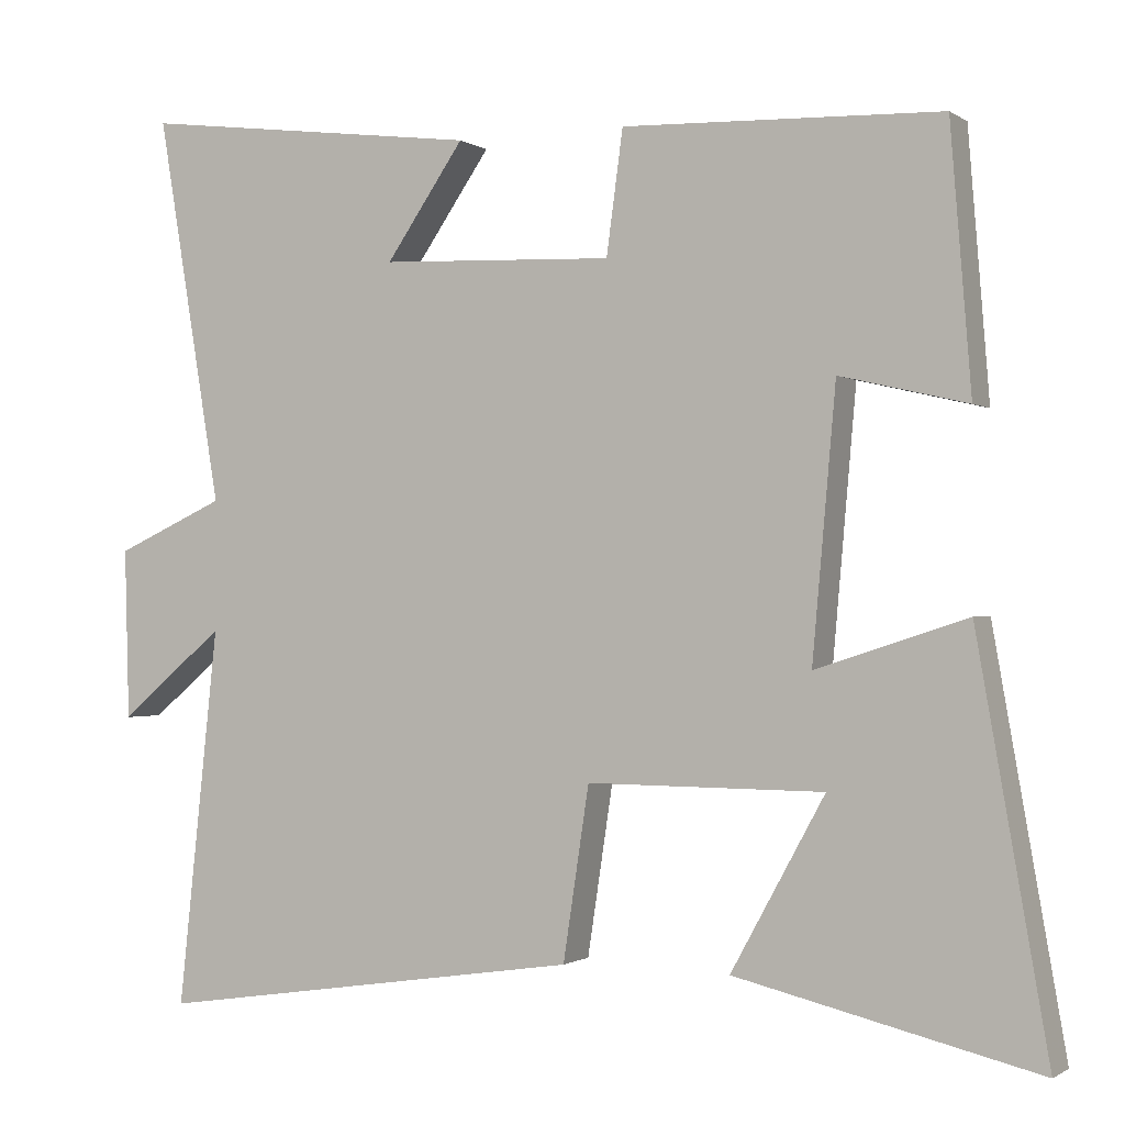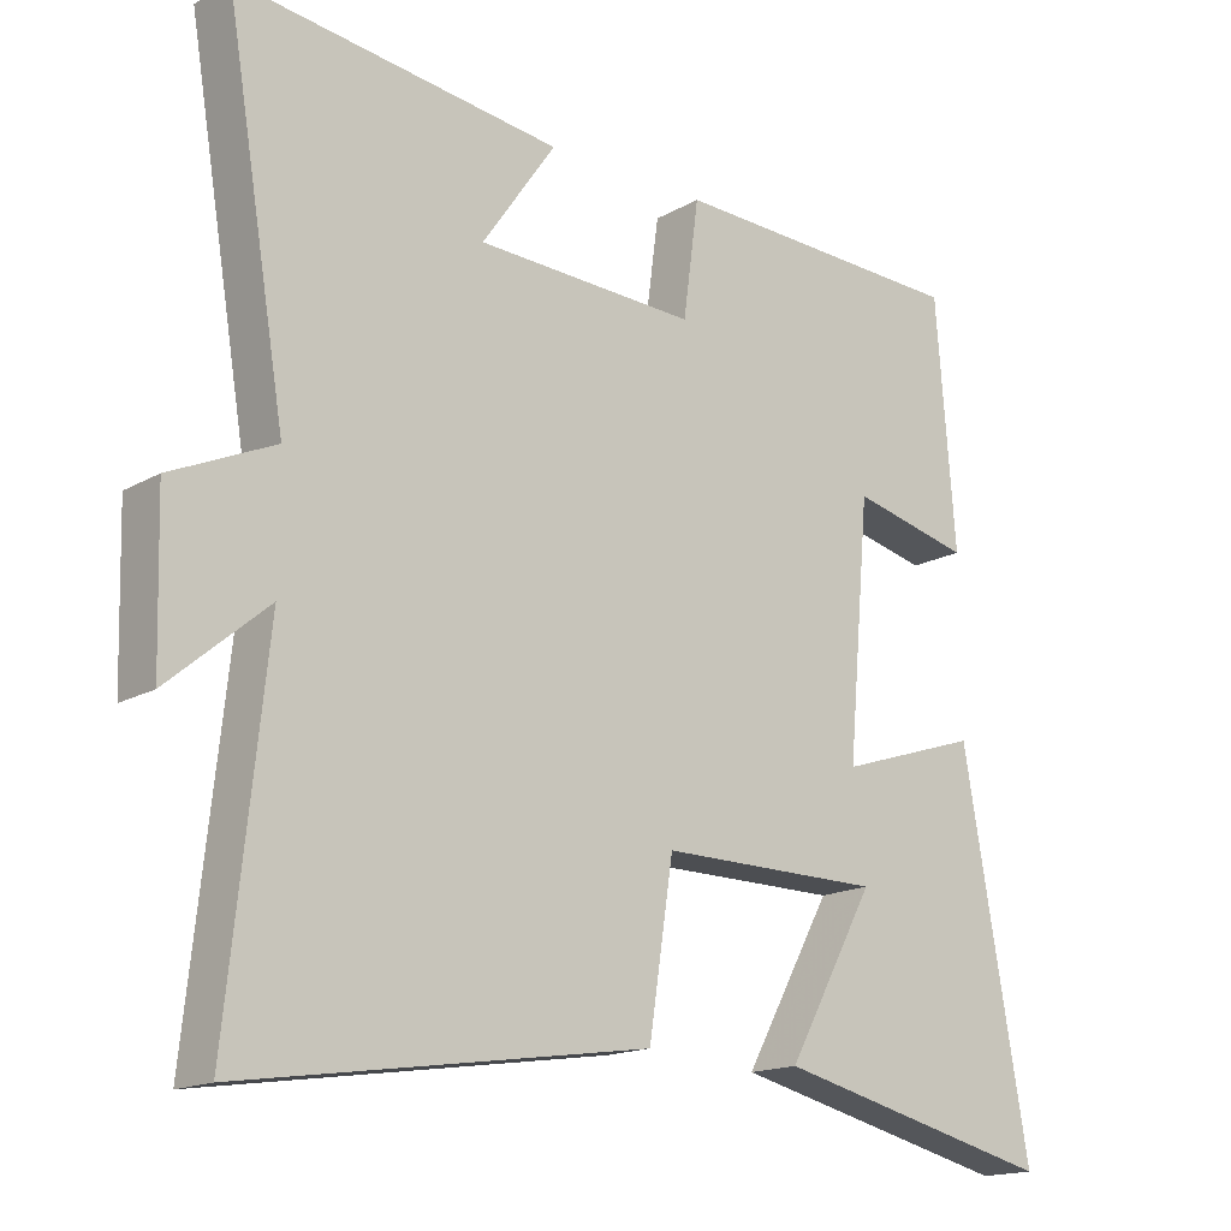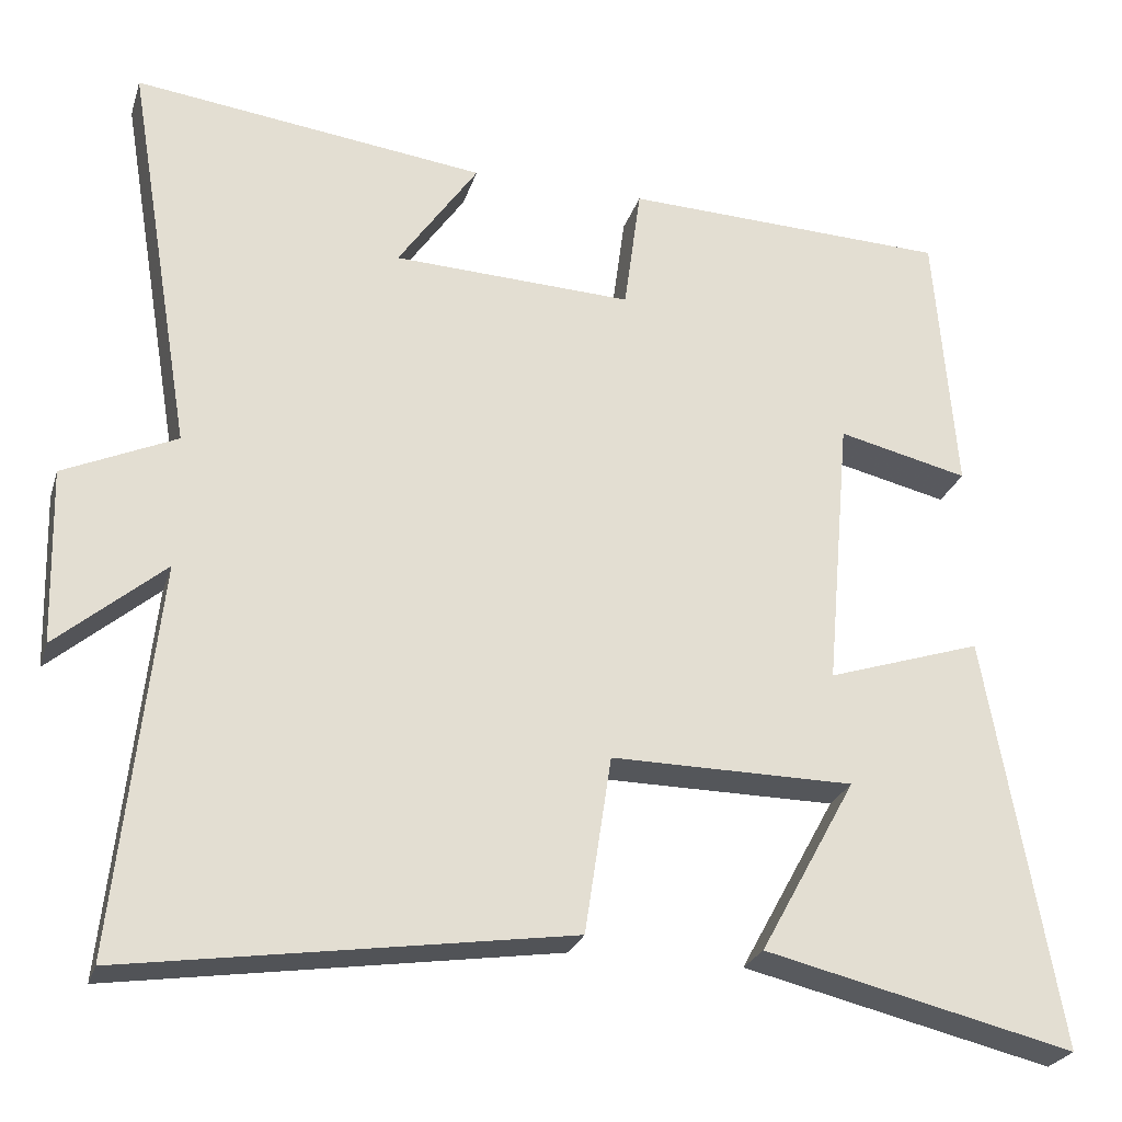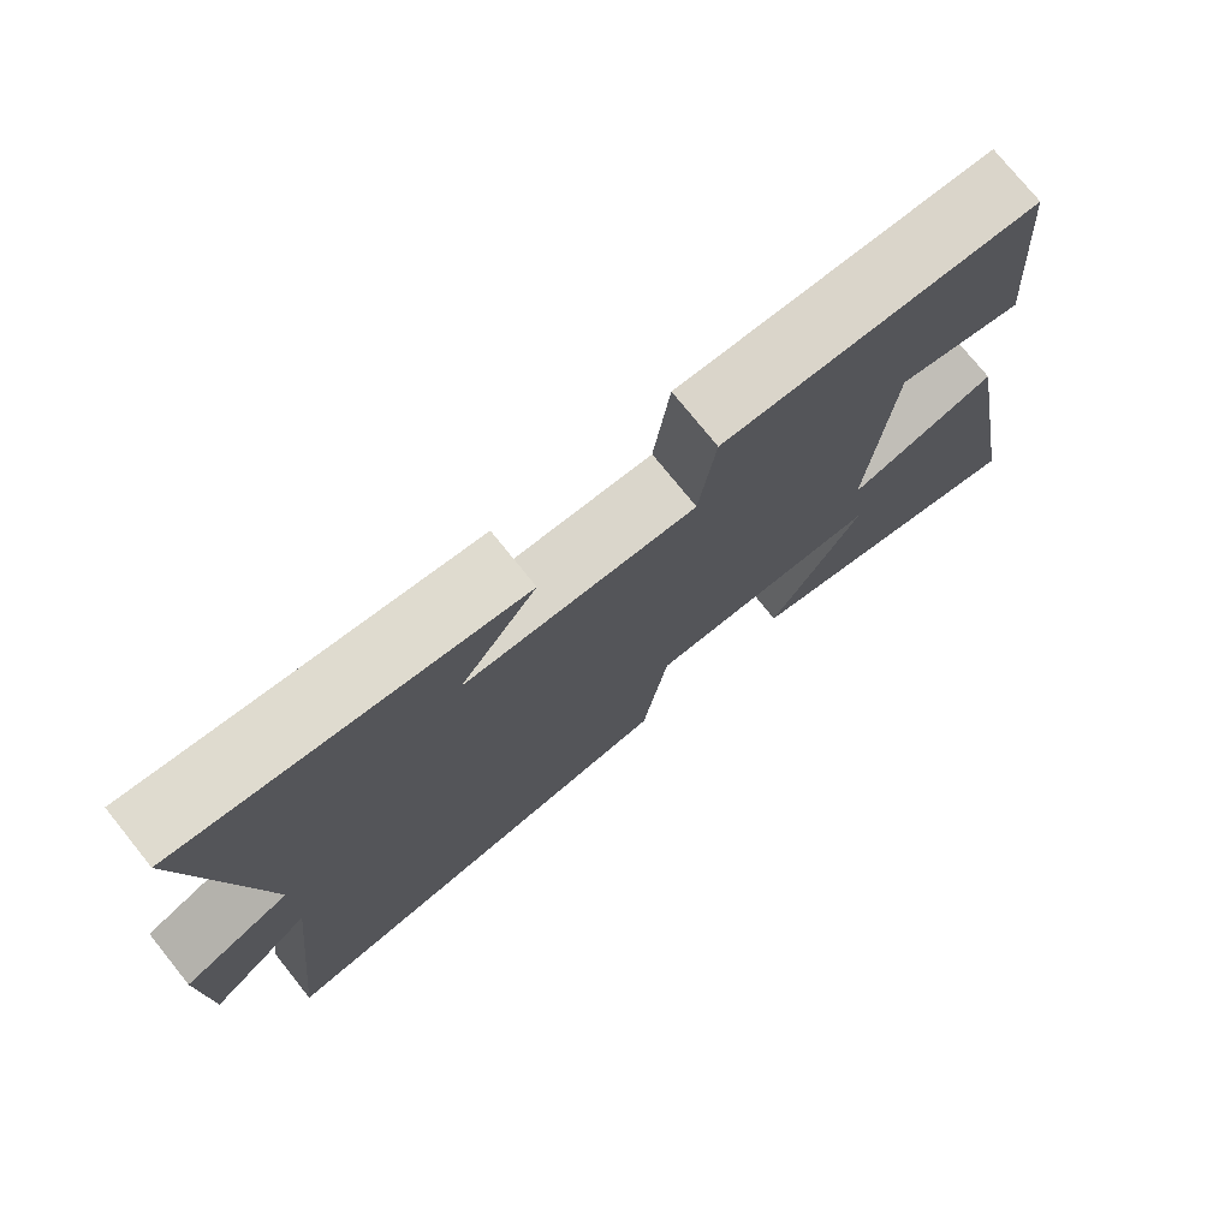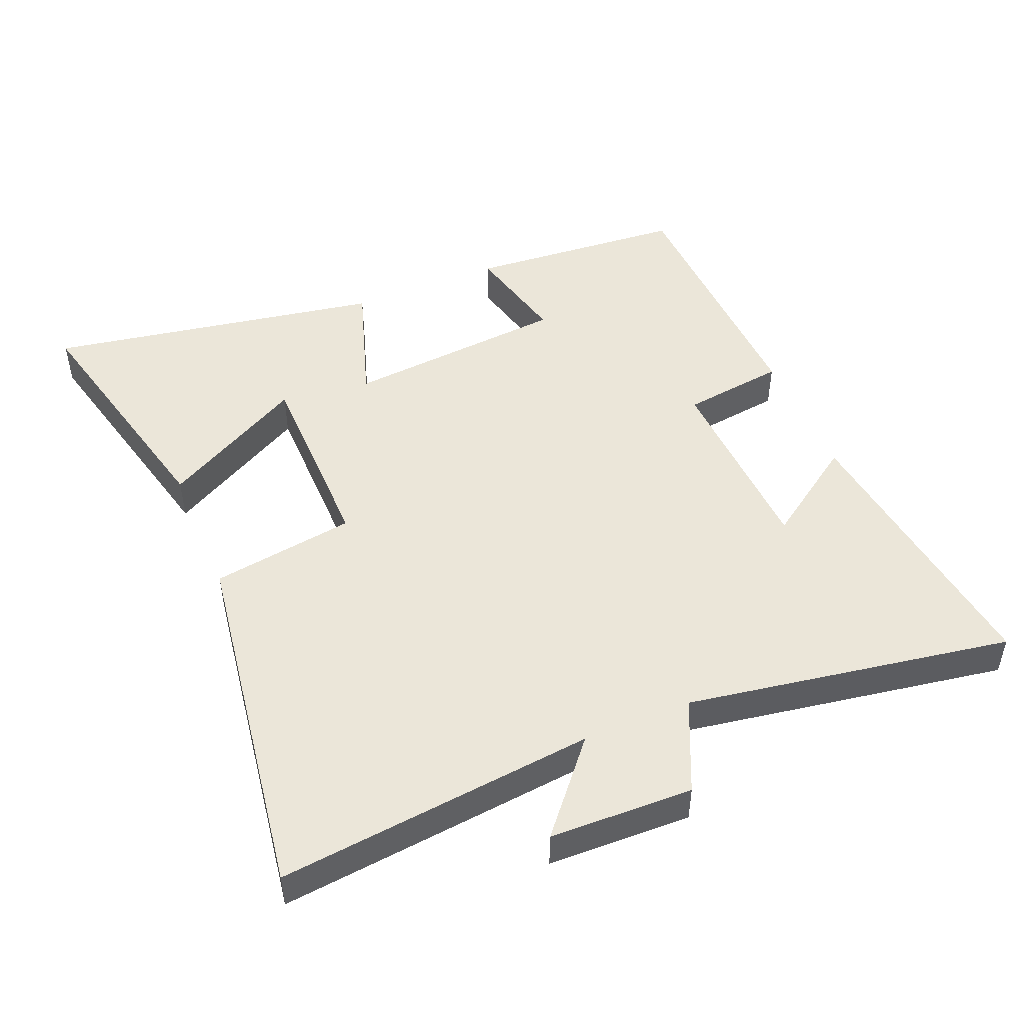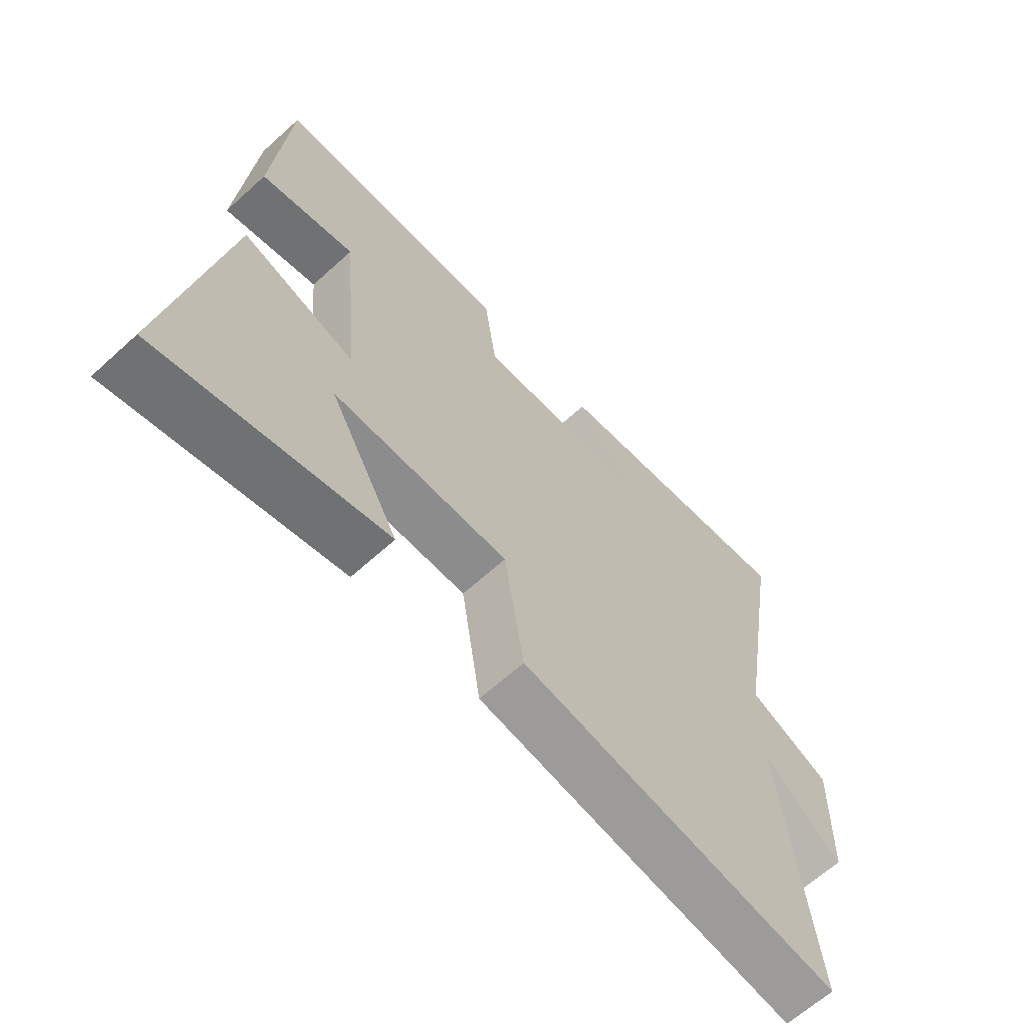
<metadata>
{"format":"obj","ext":"obj","renderer":"f3d","projection":"perspective","resolution":1024,"background":"white","views":[{"elev":-1.0,"azim":25.5,"up":"+Z"},{"elev":-16.3,"azim":-40.8,"up":"+Z"},{"elev":-25.5,"azim":-15.8,"up":"+Z"},{"elev":75.8,"azim":-38.8,"up":"+Z"},{"elev":48.2,"azim":-112.7,"up":"+Y"},{"elev":-64.6,"azim":132.5,"up":"+Z"}]}
</metadata>
<code>
v 0.589 0.07 -0.591
v 0.207 0.07 -0.5
v 0.326 0.07 -0.284
v 0.026 0.07 -0.282
v -0.007 0.07 -0.5
v -0.551 0.07 -0.581
v -0.5 0.07 -0.102
v -0.633 0.07 -0.215
v -0.639 0.07 0.001
v -0.5 0.07 0.064
v -0.582 0.07 0.555
v -0.147 0.07 0.5
v -0.246 0.07 0.356
v 0.05 0.07 0.344
v 0.071 0.07 0.5
v 0.474 0.07 0.486
v 0.5 0.07 0.155
v 0.339 0.07 0.193
v 0.309 0.07 -0.145
v 0.5 0.07 -0.083
v 0.589 0 -0.591
v 0.207 0 -0.5
v 0.326 0 -0.284
v 0.026 0 -0.282
v -0.007 0 -0.5
v -0.551 0 -0.581
v -0.5 0 -0.102
v -0.633 0 -0.215
v -0.639 0 0.001
v -0.5 0 0.064
v -0.582 0 0.555
v -0.147 0 0.5
v -0.246 0 0.356
v 0.05 0 0.344
v 0.071 0 0.5
v 0.474 0 0.486
v 0.5 0 0.155
v 0.339 0 0.193
v 0.309 0 -0.145
v 0.5 0 -0.083
f 19 20 1
f 15 16 17 18
f 14 15 18 19
f 13 14 19
f 10 11 12 13
f 10 13 19
f 7 8 9 10
f 7 10 19
f 4 5 6 7
f 3 4 7 19
f 1 2 3
f 1 3 19
f 21 40 39
f 38 37 36 35
f 39 38 35 34
f 39 34 33
f 33 32 31 30
f 39 33 30
f 30 29 28 27
f 39 30 27
f 27 26 25 24
f 39 27 24 23
f 23 22 21
f 39 23 21
f 1 21 22 2
f 2 22 23 3
f 3 23 24 4
f 4 24 25 5
f 5 25 26 6
f 6 26 27 7
f 7 27 28 8
f 8 28 29 9
f 9 29 30 10
f 10 30 31 11
f 11 31 32 12
f 12 32 33 13
f 13 33 34 14
f 14 34 35 15
f 15 35 36 16
f 16 36 37 17
f 17 37 38 18
f 18 38 39 19
f 19 39 40 20
f 20 40 21 1

</code>
